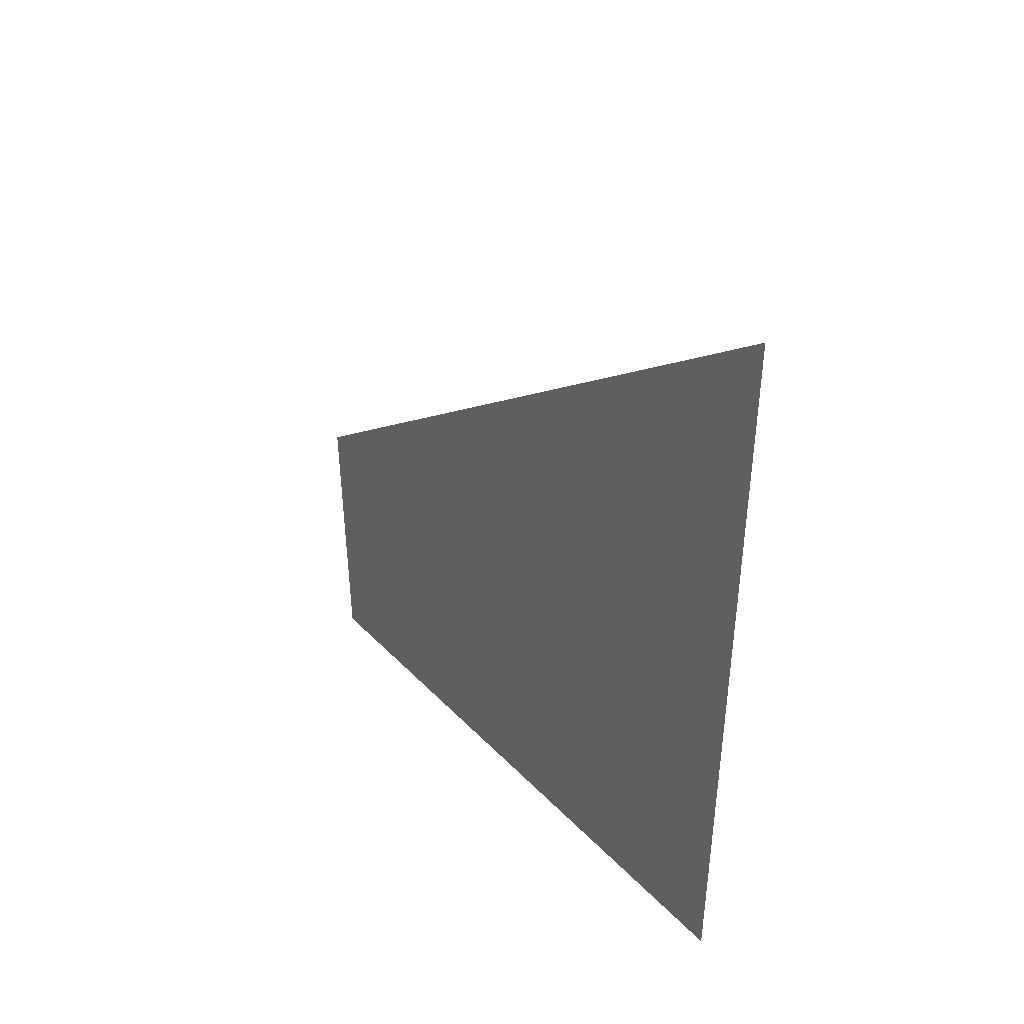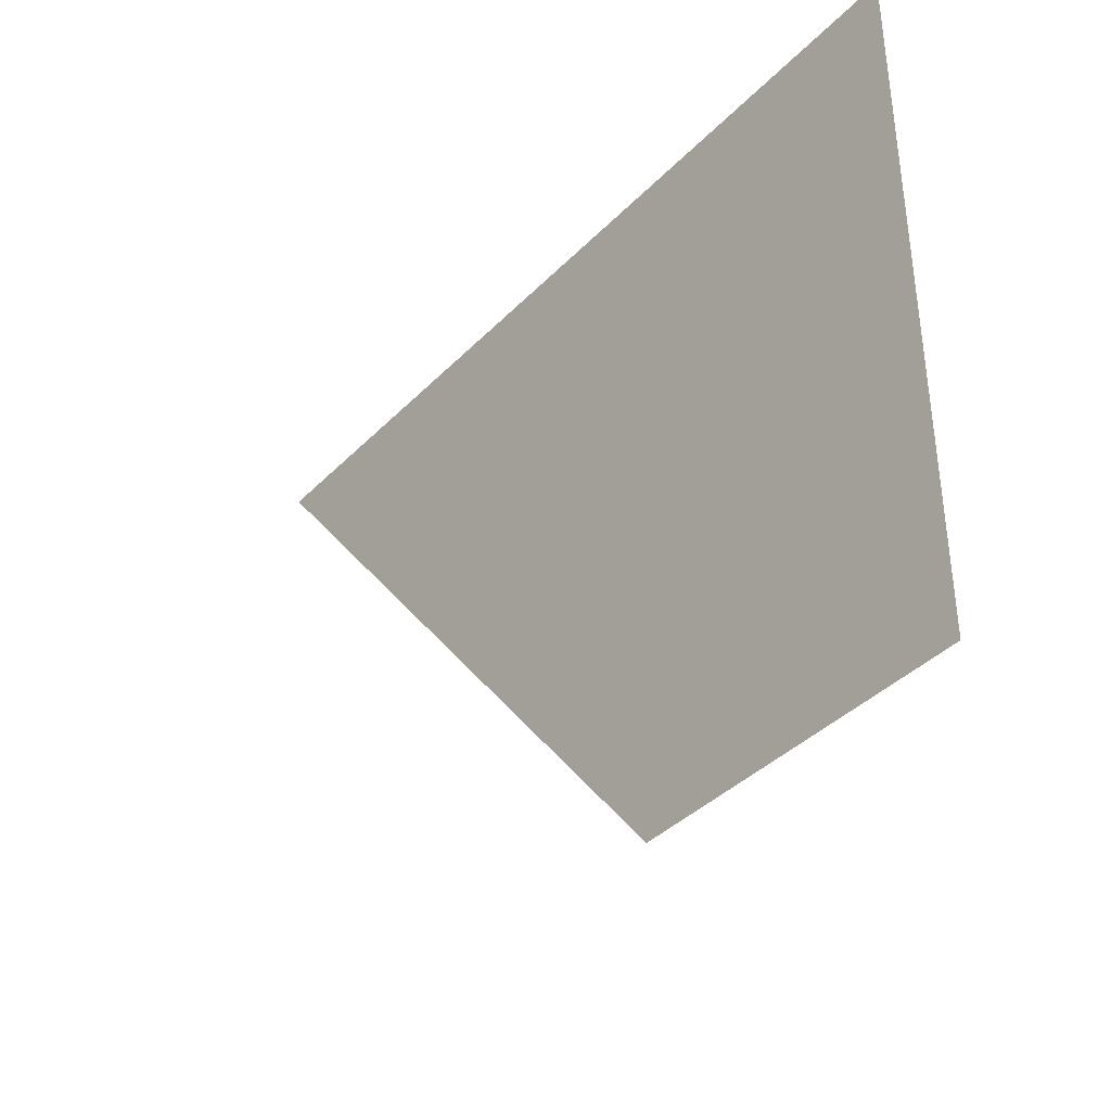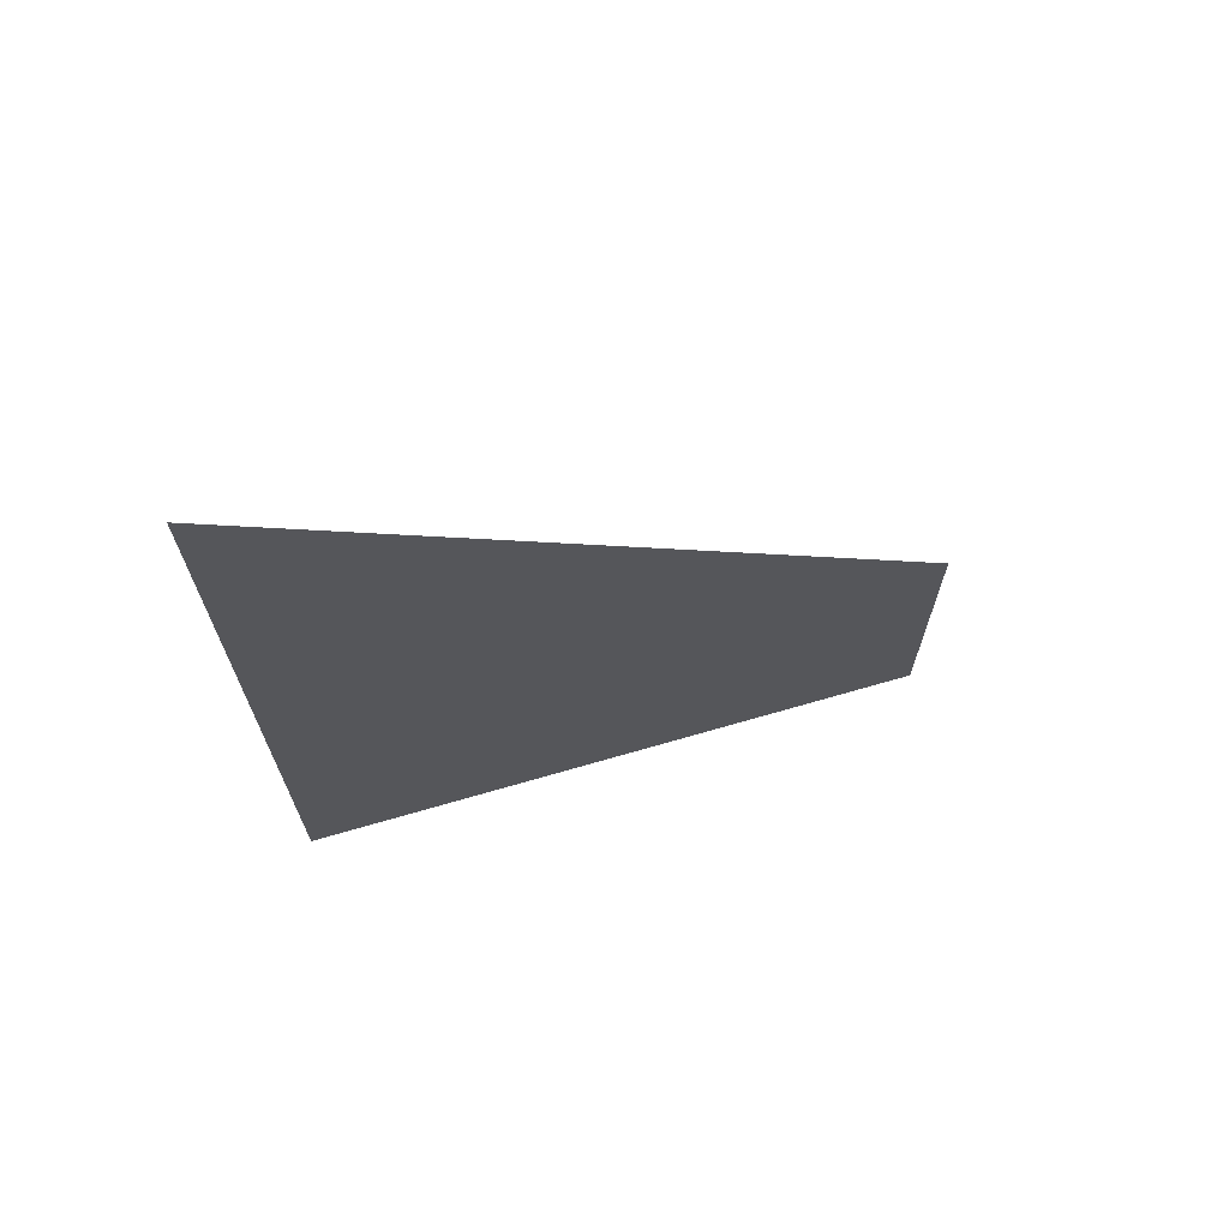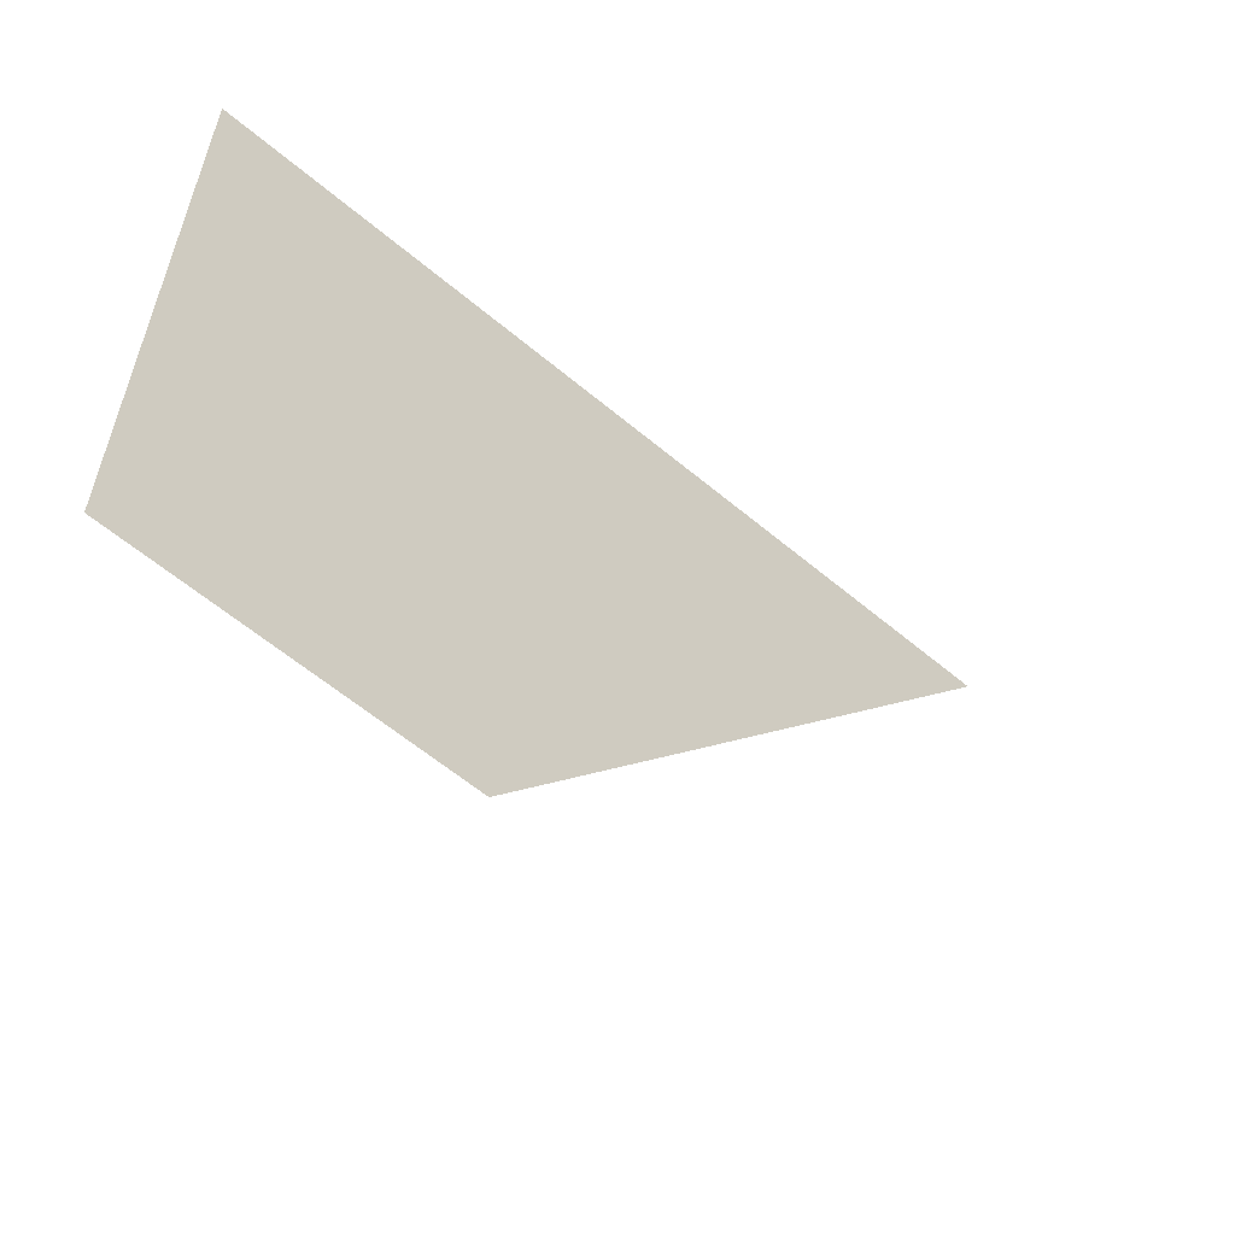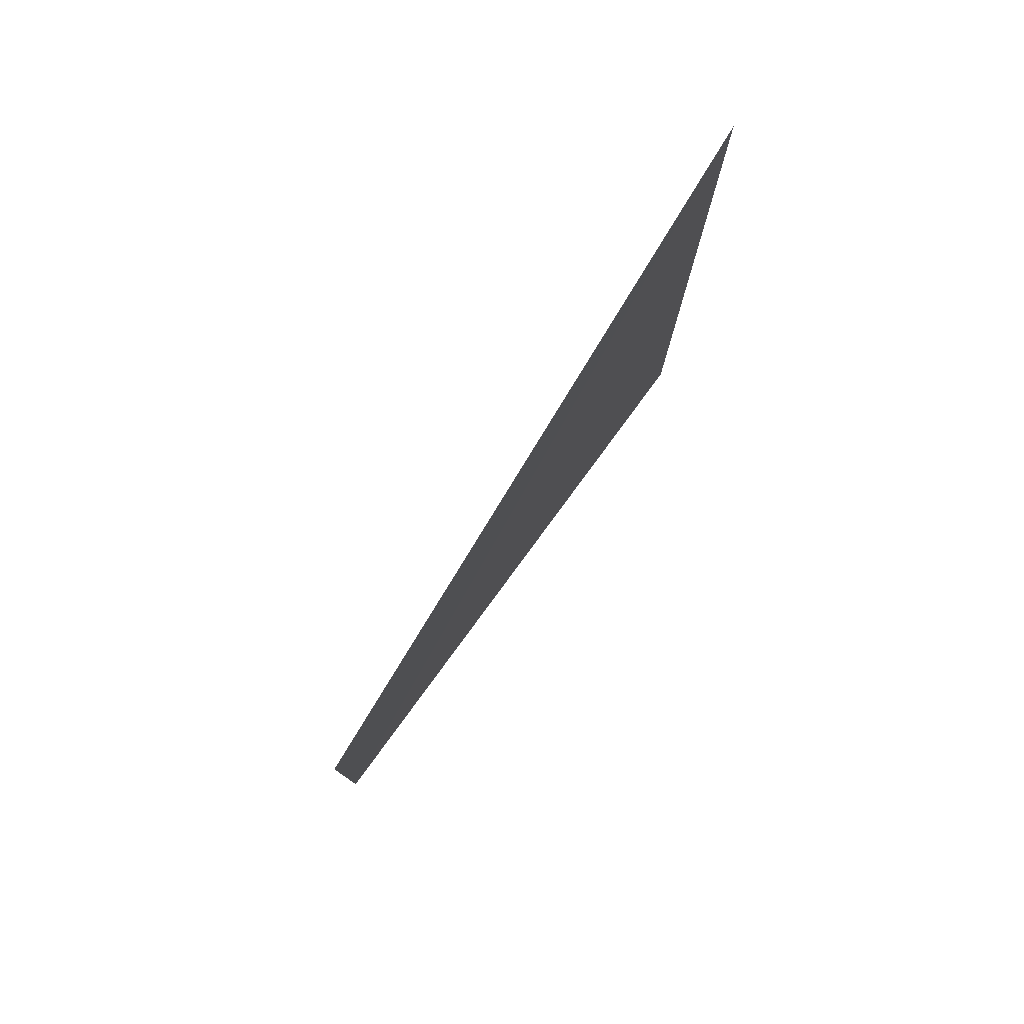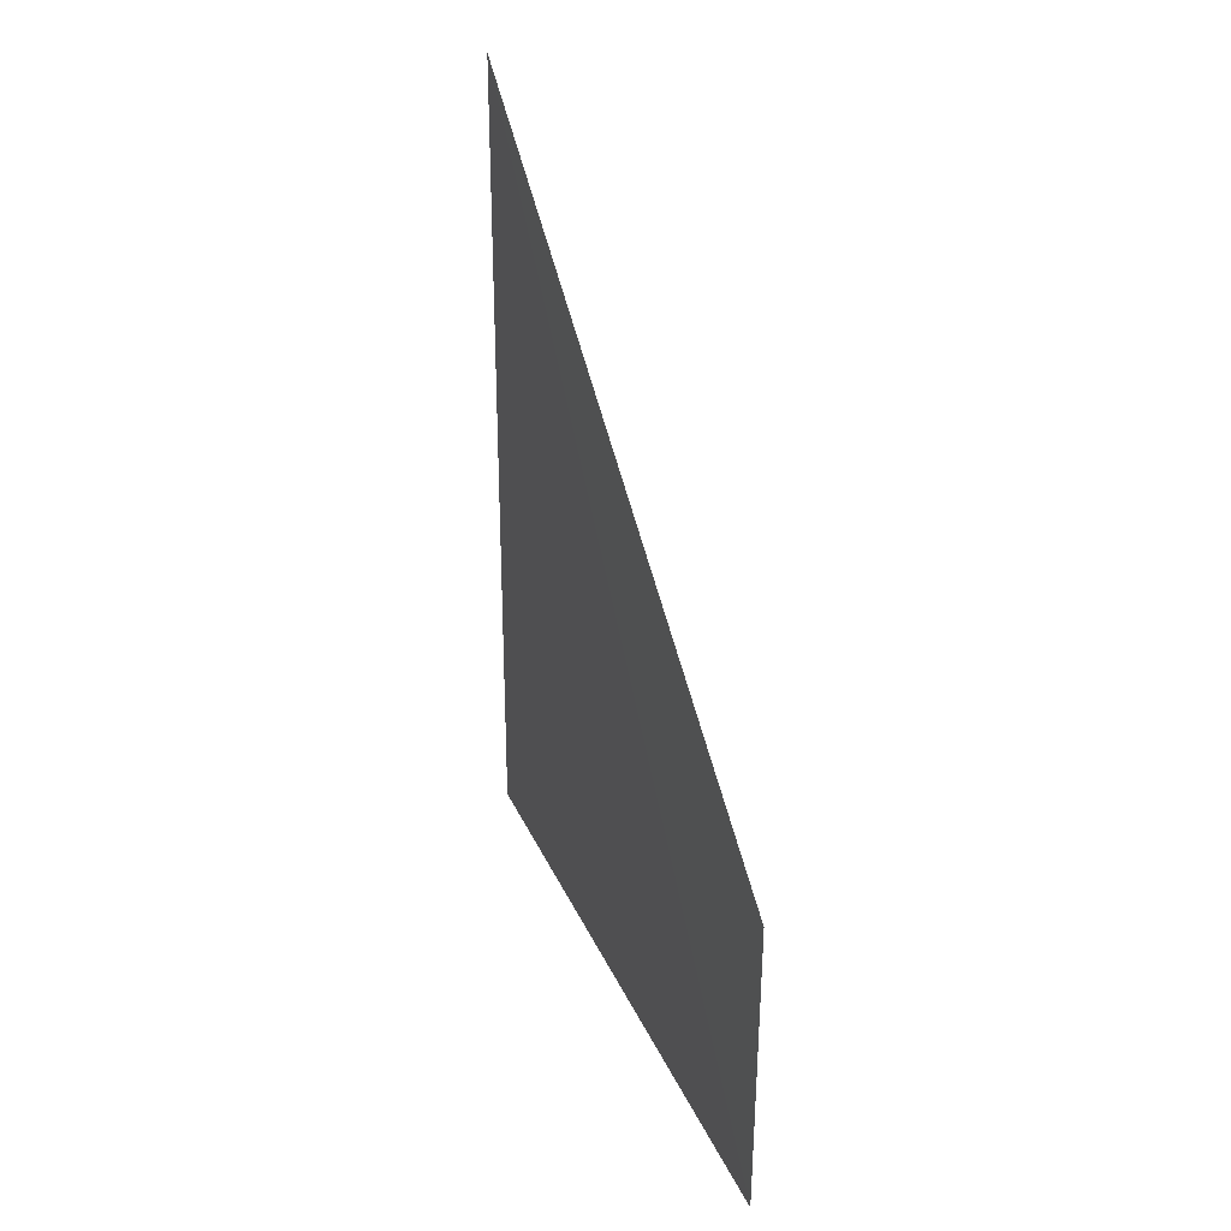
<metadata>
{"format":"obj","ext":"obj","renderer":"f3d","projection":"perspective","resolution":1024,"background":"white","views":[{"elev":41.6,"azim":140.5,"up":"+Z"},{"elev":-38.9,"azim":141.5,"up":"+Y"},{"elev":68.7,"azim":-106.2,"up":"+Z"},{"elev":-58.9,"azim":-130.8,"up":"+Y"},{"elev":78.7,"azim":36.3,"up":"+Z"},{"elev":31.0,"azim":-20.9,"up":"+Z"}]}
</metadata>
<code>
o 147_3E2ED551_c.bmp
v 0.01908 0.2175 0.3391
v 0.01808 0.2175 -0.1409
v 0.01808 -0.1655 -0.1409
v 0.01808 -0.1655 -0.1409
v 0.01908 -0.1655 0.03807
v 0.01908 0.2175 0.3391
f 1 3 2
f 4 6 5

</code>
